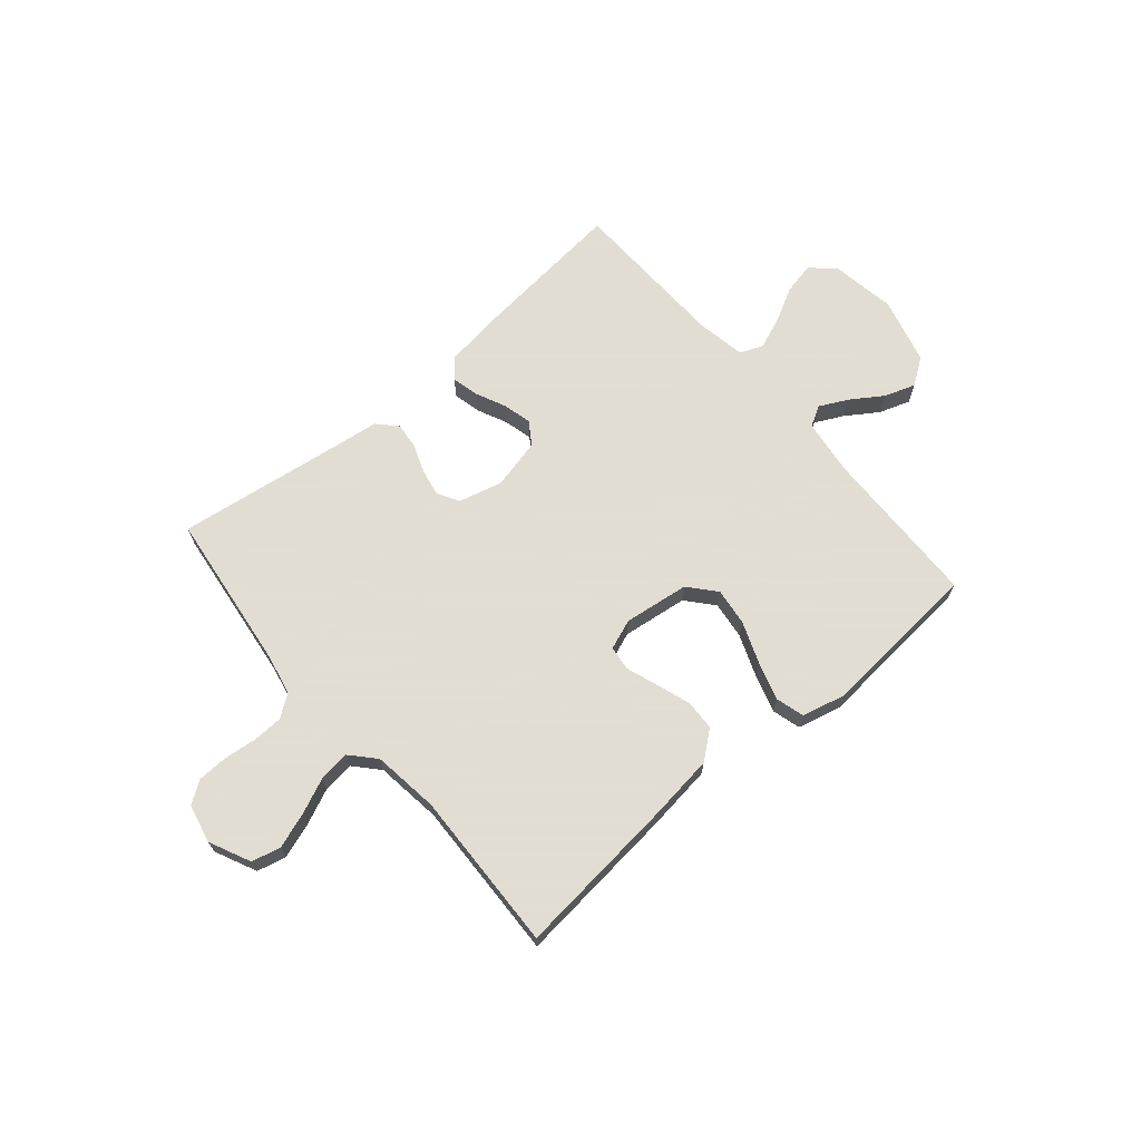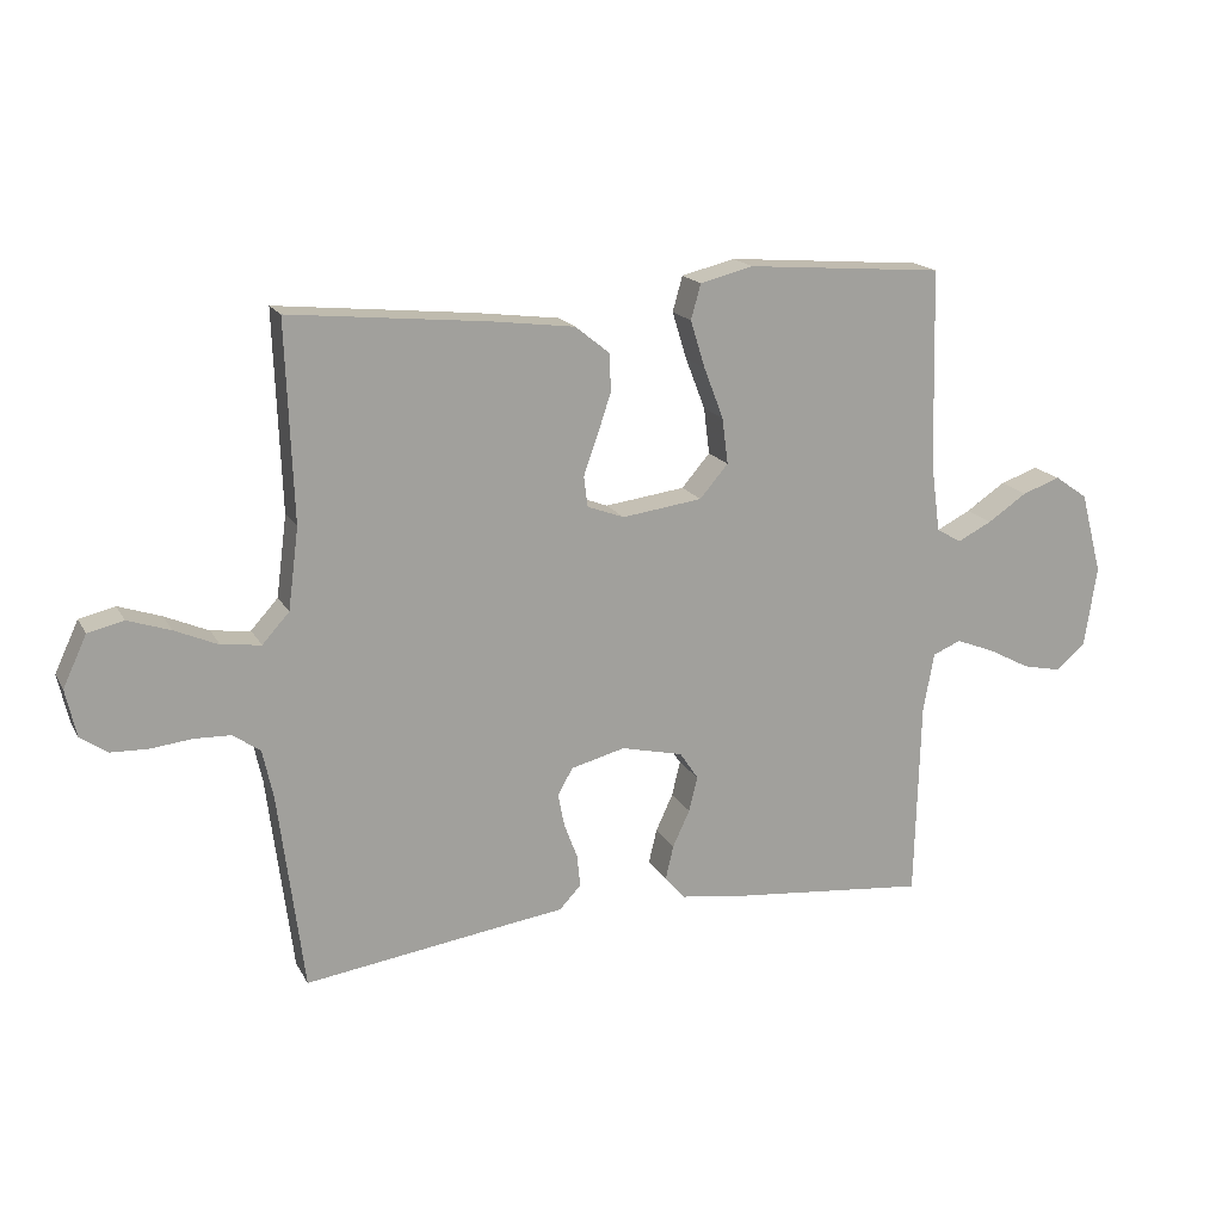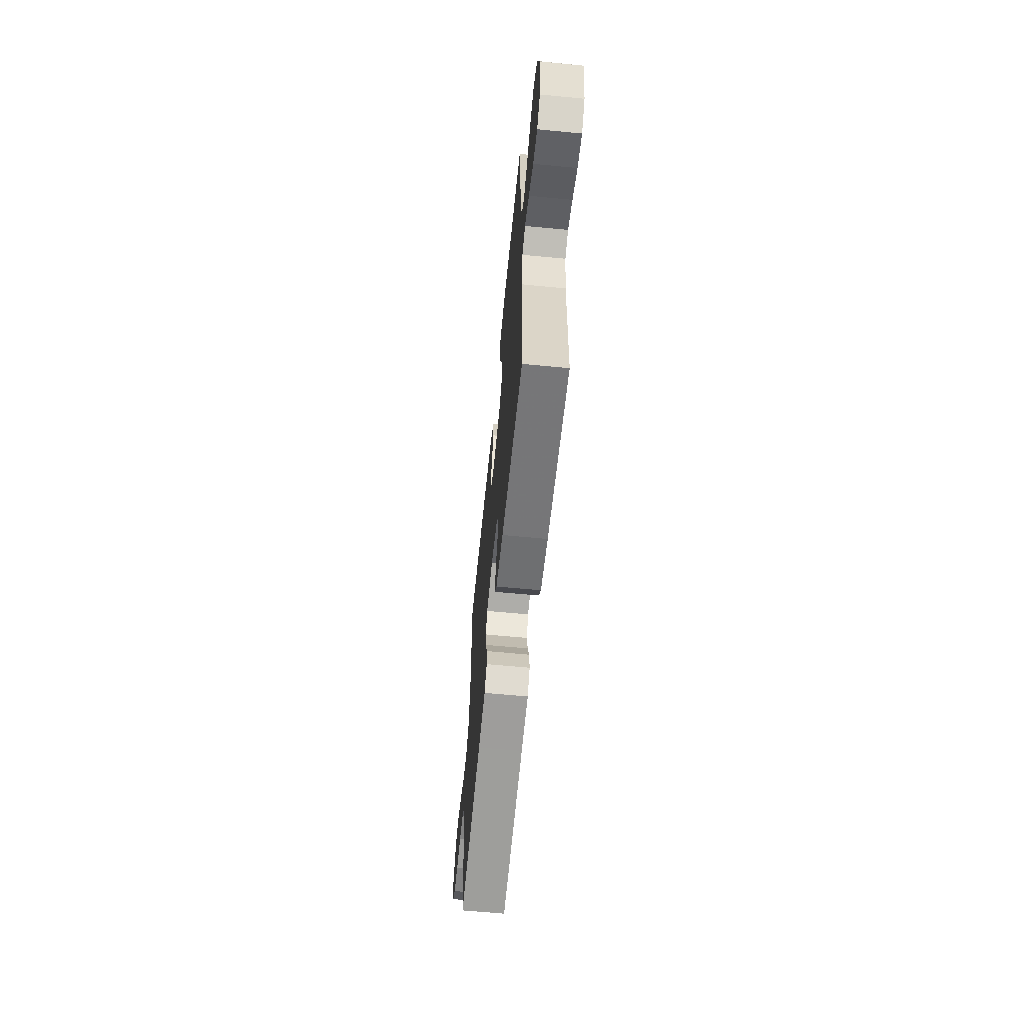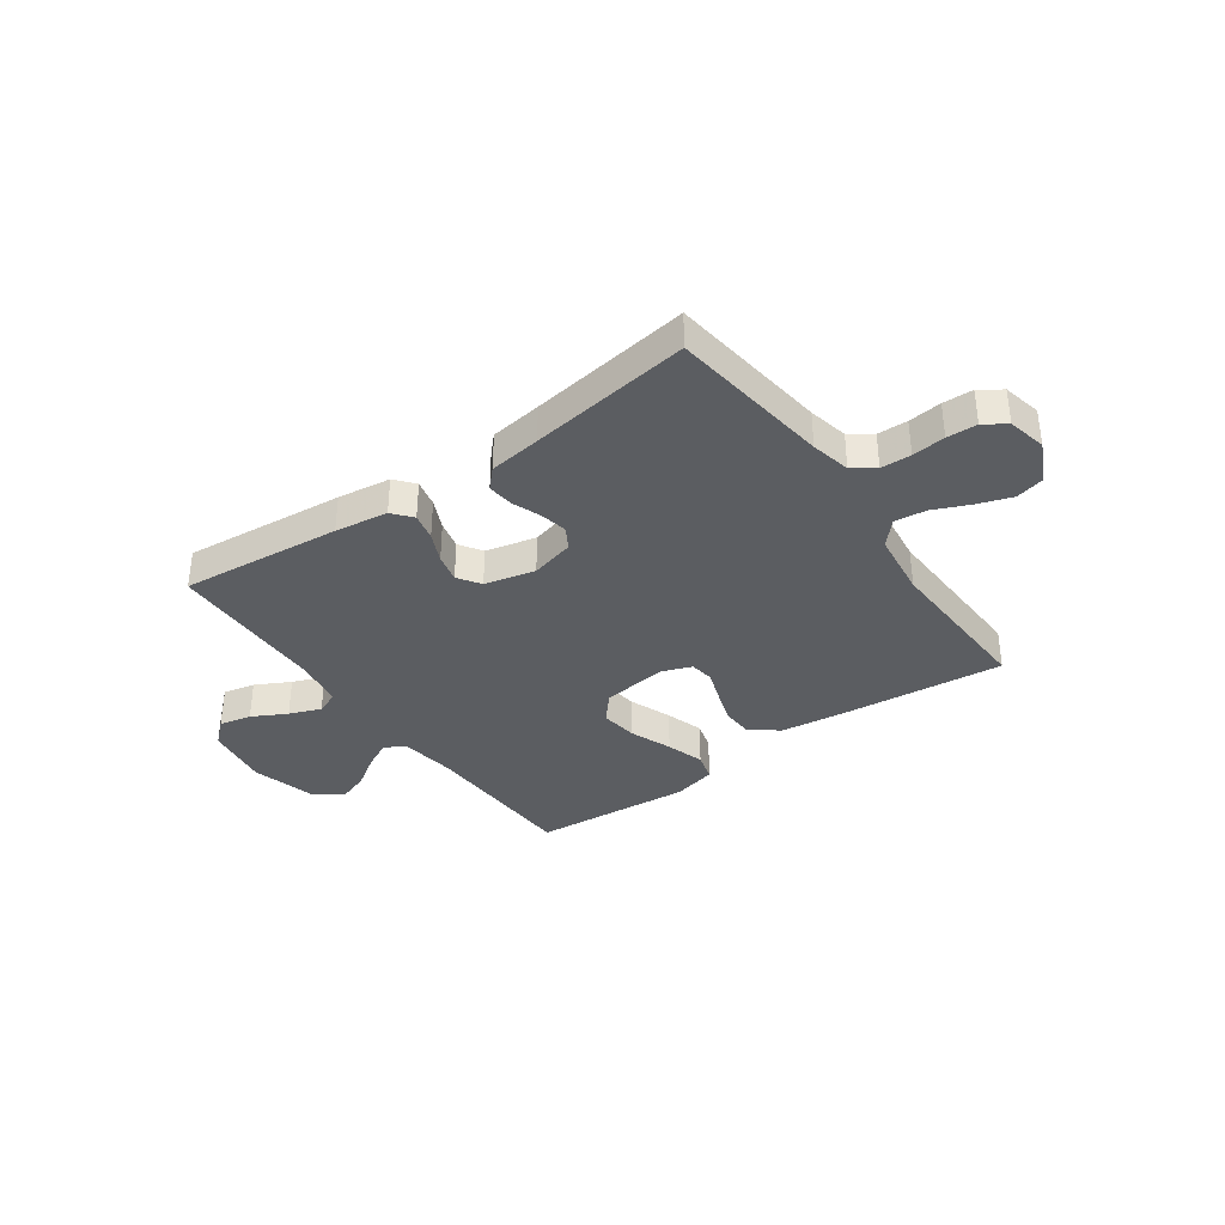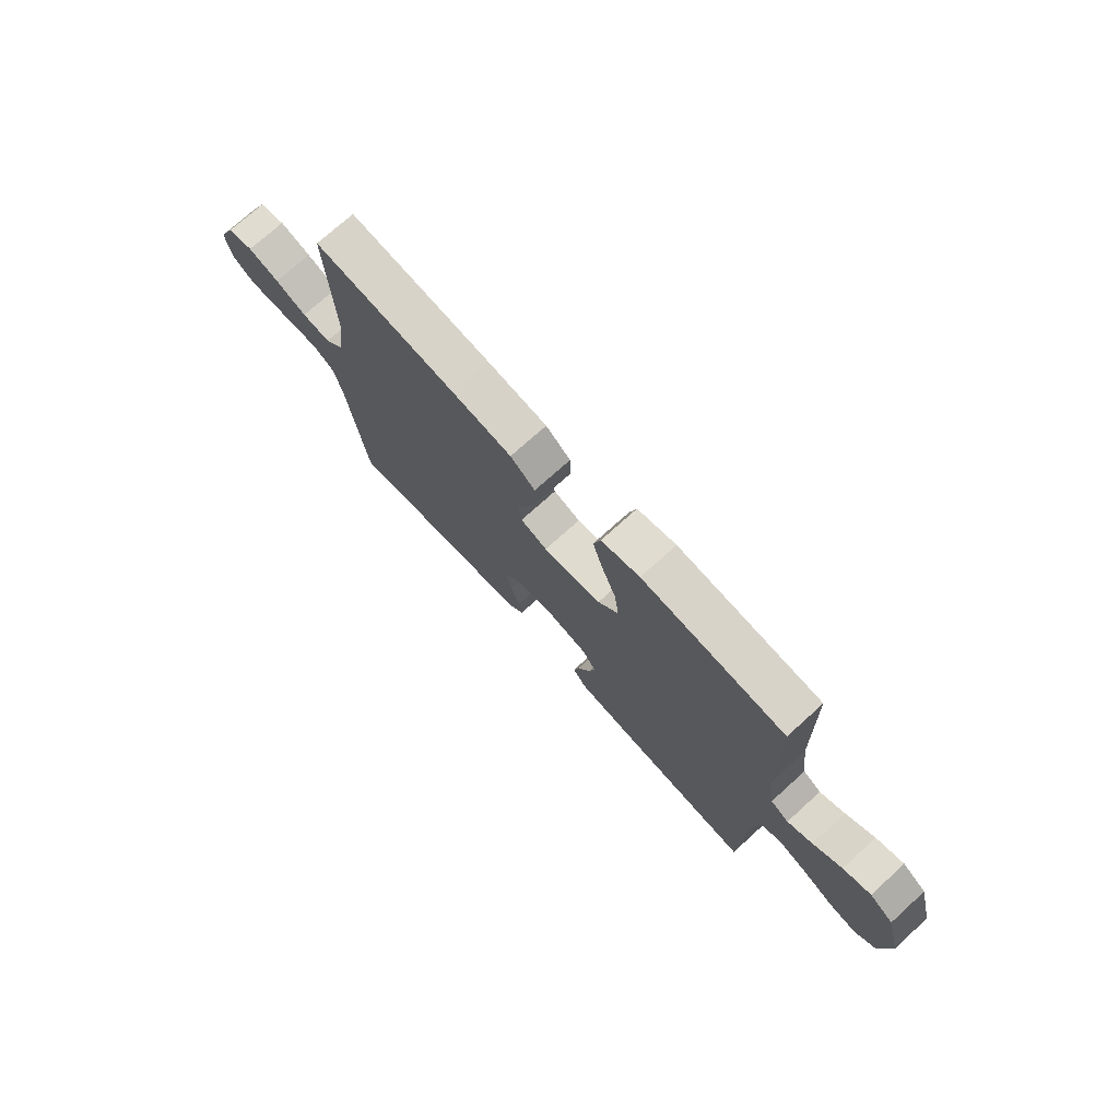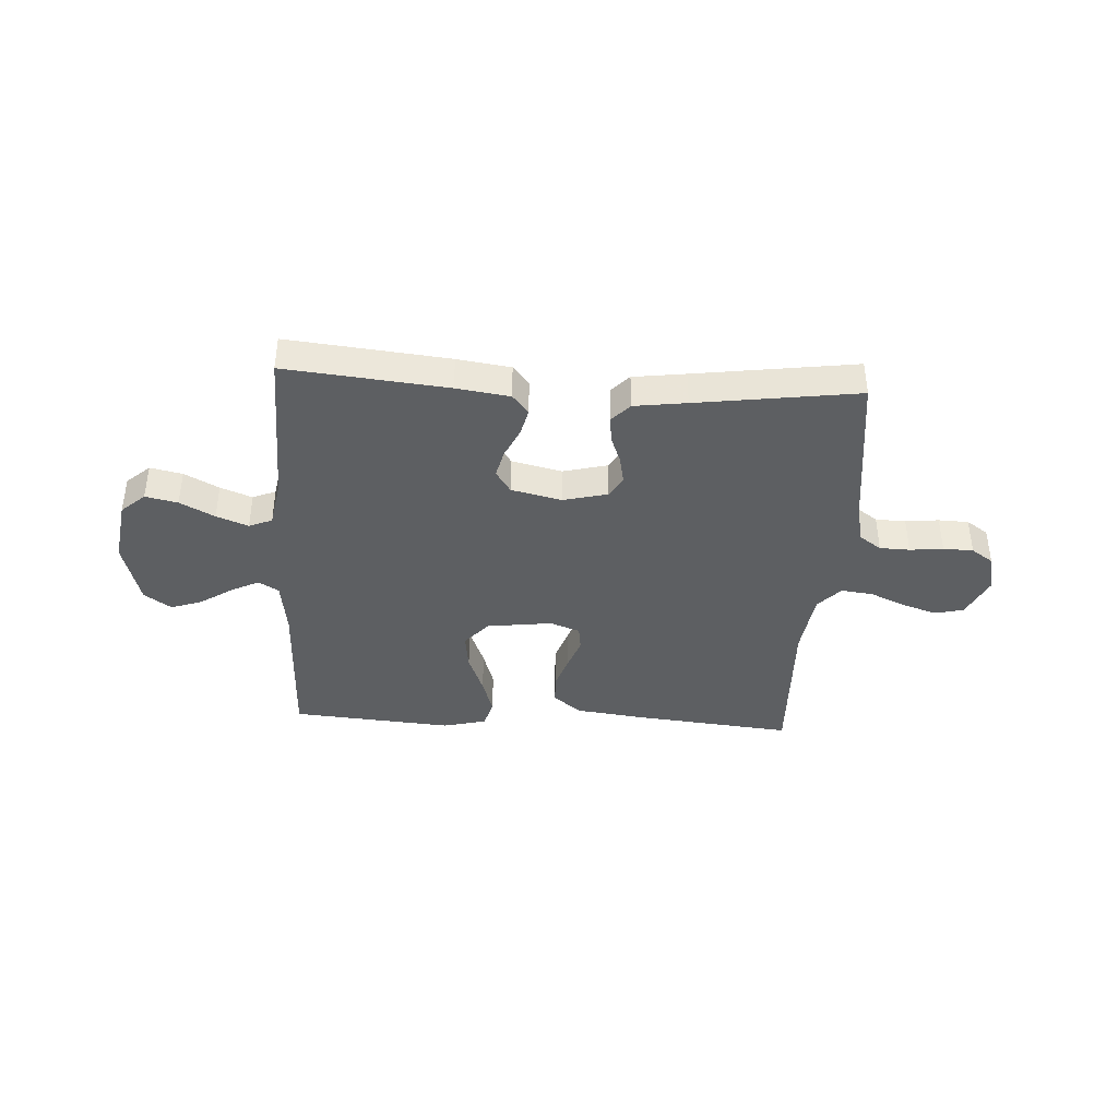
<metadata>
{"format":"obj","ext":"obj","renderer":"f3d","projection":"perspective","resolution":1024,"background":"white","views":[{"elev":68.1,"azim":-40.5,"up":"+Y"},{"elev":17.4,"azim":-20.8,"up":"+Z"},{"elev":-62.7,"azim":84.4,"up":"+Z"},{"elev":-36.0,"azim":-144.5,"up":"+Y"},{"elev":73.6,"azim":47.8,"up":"+Z"},{"elev":-39.7,"azim":176.6,"up":"+Y"}]}
</metadata>
<code>
v 0.5 0.07 0.5
v 0.508 0.07 0.2
v 0.522 0.07 0.095
v 0.56 0.07 0.073
v 0.612 0.07 0.099
v 0.672 0.07 0.139
v 0.73 0.07 0.159
v 0.78 0.07 0.124
v 0.813 0.07 0
v 0.794 0.07 -0.122
v 0.75 0.07 -0.161
v 0.69 0.07 -0.148
v 0.626 0.07 -0.114
v 0.567 0.07 -0.091
v 0.524 0.07 -0.109
v 0.508 0.07 -0.2
v 0.5 0.07 -0.5
v 0.2 0.07 -0.47
v 0.101 0.07 -0.456
v 0.071 0.07 -0.42
v 0.083 0.07 -0.369
v 0.109 0.07 -0.313
v 0.122 0.07 -0.26
v 0.094 0.07 -0.218
v 0 0.07 -0.196
v -0.082 0.07 -0.217
v -0.105 0.07 -0.257
v -0.095 0.07 -0.308
v -0.075 0.07 -0.361
v -0.07 0.07 -0.41
v -0.103 0.07 -0.445
v -0.2 0.07 -0.458
v -0.5 0.07 -0.5
v -0.538 0.07 -0.2
v -0.554 0.07 -0.126
v -0.595 0.07 -0.097
v -0.651 0.07 -0.095
v -0.713 0.07 -0.102
v -0.769 0.07 -0.1
v -0.81 0.07 -0.072
v -0.826 0.07 0
v -0.79 0.07 0.077
v -0.736 0.07 0.09
v -0.671 0.07 0.068
v -0.605 0.07 0.039
v -0.546 0.07 0.032
v -0.505 0.07 0.077
v -0.489 0.07 0.2
v -0.5 0.07 0.5
v -0.2 0.07 0.47
v -0.074 0.07 0.454
v -0.022 0.07 0.412
v -0.02 0.07 0.355
v -0.041 0.07 0.292
v -0.062 0.07 0.233
v -0.056 0.07 0.187
v 0 0.07 0.166
v 0.122 0.07 0.182
v 0.165 0.07 0.232
v 0.156 0.07 0.302
v 0.126 0.07 0.38
v 0.104 0.07 0.451
v 0.119 0.07 0.504
v 0.2 0.07 0.524
v 0.5 0 0.5
v 0.508 0 0.2
v 0.522 0 0.095
v 0.56 0 0.073
v 0.612 0 0.099
v 0.672 0 0.139
v 0.73 0 0.159
v 0.78 0 0.124
v 0.813 0 0
v 0.794 0 -0.122
v 0.75 0 -0.161
v 0.69 0 -0.148
v 0.626 0 -0.114
v 0.567 0 -0.091
v 0.524 0 -0.109
v 0.508 0 -0.2
v 0.5 0 -0.5
v 0.2 0 -0.47
v 0.101 0 -0.456
v 0.071 0 -0.42
v 0.083 0 -0.369
v 0.109 0 -0.313
v 0.122 0 -0.26
v 0.094 0 -0.218
v 0 0 -0.196
v -0.082 0 -0.217
v -0.105 0 -0.257
v -0.095 0 -0.308
v -0.075 0 -0.361
v -0.07 0 -0.41
v -0.103 0 -0.445
v -0.2 0 -0.458
v -0.5 0 -0.5
v -0.538 0 -0.2
v -0.554 0 -0.126
v -0.595 0 -0.097
v -0.651 0 -0.095
v -0.713 0 -0.102
v -0.769 0 -0.1
v -0.81 0 -0.072
v -0.826 0 0
v -0.79 0 0.077
v -0.736 0 0.09
v -0.671 0 0.068
v -0.605 0 0.039
v -0.546 0 0.032
v -0.505 0 0.077
v -0.489 0 0.2
v -0.5 0 0.5
v -0.2 0 0.47
v -0.074 0 0.454
v -0.022 0 0.412
v -0.02 0 0.355
v -0.041 0 0.292
v -0.062 0 0.233
v -0.056 0 0.187
v 0 0 0.166
v 0.122 0 0.182
v 0.165 0 0.232
v 0.156 0 0.302
v 0.126 0 0.38
v 0.104 0 0.451
v 0.119 0 0.504
v 0.2 0 0.524
f 63 64 1 2
f 60 61 62 63
f 60 63 2 3
f 59 60 3 4
f 58 59 4
f 57 58 4
f 52 53 54 55
f 50 51 52 55
f 48 49 50 55
f 47 48 55 56
f 46 47 56 57
f 42 43 44 45
f 40 41 42 45
f 40 45 46
f 37 38 39 40
f 36 37 40 46
f 35 36 46 57
f 32 33 34
f 28 29 30 31
f 27 28 31 32
f 19 20 21 22
f 19 22 23
f 16 17 18 19
f 15 16 19 23
f 14 15 23 24
f 10 11 12 13
f 10 13 14
f 9 10 14
f 5 6 7 8
f 4 5 8 9
f 27 32 34 35
f 26 27 35 57
f 25 26 57 4
f 14 24 25
f 4 9 14 25
f 66 65 128 127
f 127 126 125 124
f 67 66 127 124
f 68 67 124 123
f 68 123 122
f 68 122 121
f 119 118 117 116
f 119 116 115 114
f 119 114 113 112
f 120 119 112 111
f 121 120 111 110
f 109 108 107 106
f 109 106 105 104
f 110 109 104
f 104 103 102 101
f 110 104 101 100
f 121 110 100 99
f 98 97 96
f 95 94 93 92
f 96 95 92 91
f 86 85 84 83
f 87 86 83
f 83 82 81 80
f 87 83 80 79
f 88 87 79 78
f 77 76 75 74
f 78 77 74
f 78 74 73
f 72 71 70 69
f 73 72 69 68
f 99 98 96 91
f 121 99 91 90
f 68 121 90 89
f 89 88 78
f 89 78 73 68
f 1 65 66 2
f 2 66 67 3
f 3 67 68 4
f 4 68 69 5
f 5 69 70 6
f 6 70 71 7
f 7 71 72 8
f 8 72 73 9
f 9 73 74 10
f 10 74 75 11
f 11 75 76 12
f 12 76 77 13
f 13 77 78 14
f 14 78 79 15
f 15 79 80 16
f 16 80 81 17
f 17 81 82 18
f 18 82 83 19
f 19 83 84 20
f 20 84 85 21
f 21 85 86 22
f 22 86 87 23
f 23 87 88 24
f 24 88 89 25
f 25 89 90 26
f 26 90 91 27
f 27 91 92 28
f 28 92 93 29
f 29 93 94 30
f 30 94 95 31
f 31 95 96 32
f 32 96 97 33
f 33 97 98 34
f 34 98 99 35
f 35 99 100 36
f 36 100 101 37
f 37 101 102 38
f 38 102 103 39
f 39 103 104 40
f 40 104 105 41
f 41 105 106 42
f 42 106 107 43
f 43 107 108 44
f 44 108 109 45
f 45 109 110 46
f 46 110 111 47
f 47 111 112 48
f 48 112 113 49
f 49 113 114 50
f 50 114 115 51
f 51 115 116 52
f 52 116 117 53
f 53 117 118 54
f 54 118 119 55
f 55 119 120 56
f 56 120 121 57
f 57 121 122 58
f 58 122 123 59
f 59 123 124 60
f 60 124 125 61
f 61 125 126 62
f 62 126 127 63
f 63 127 128 64
f 64 128 65 1

</code>
